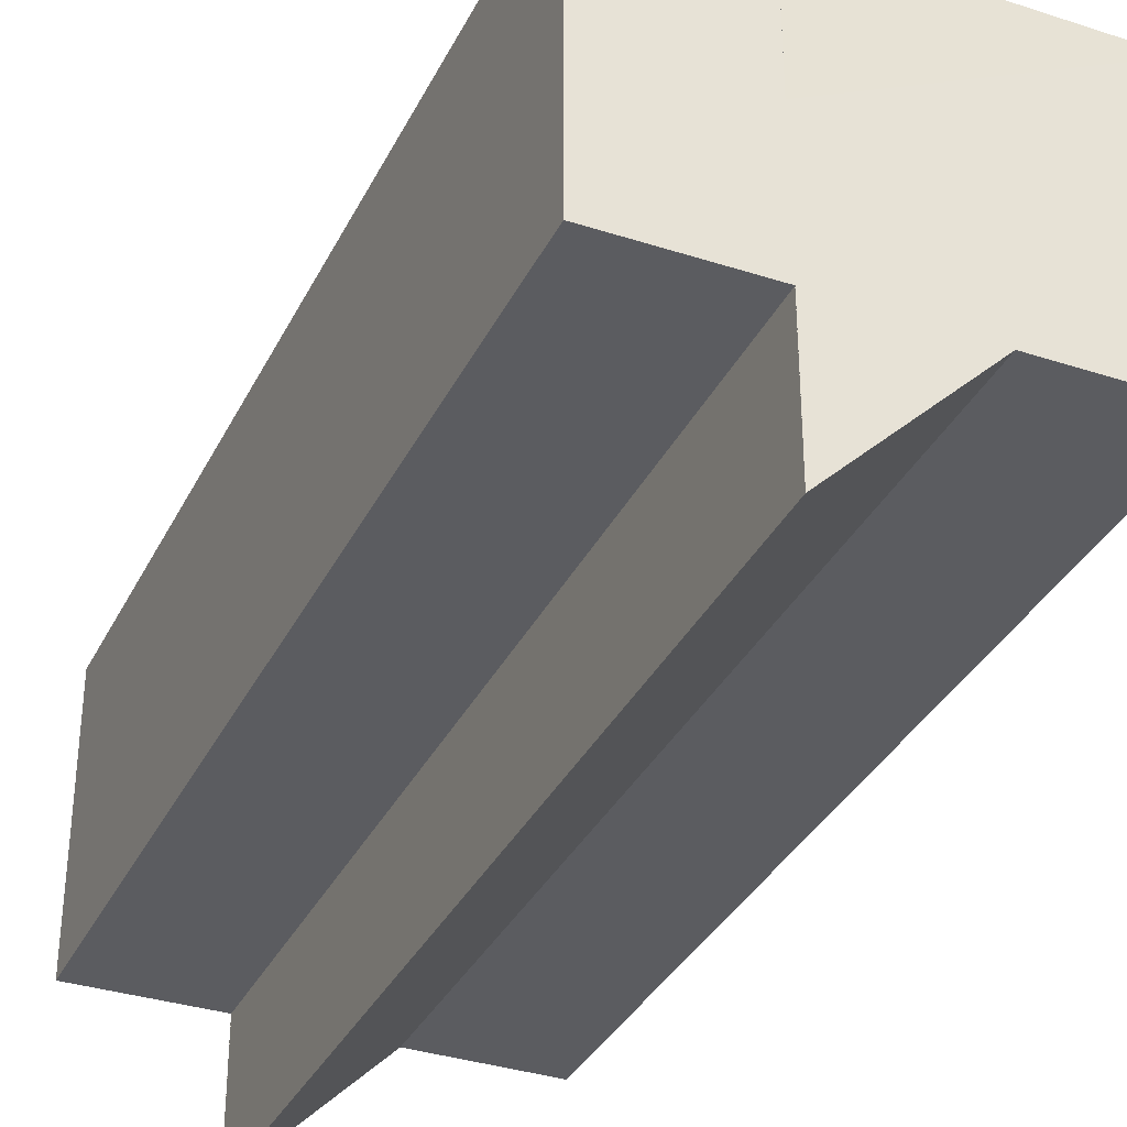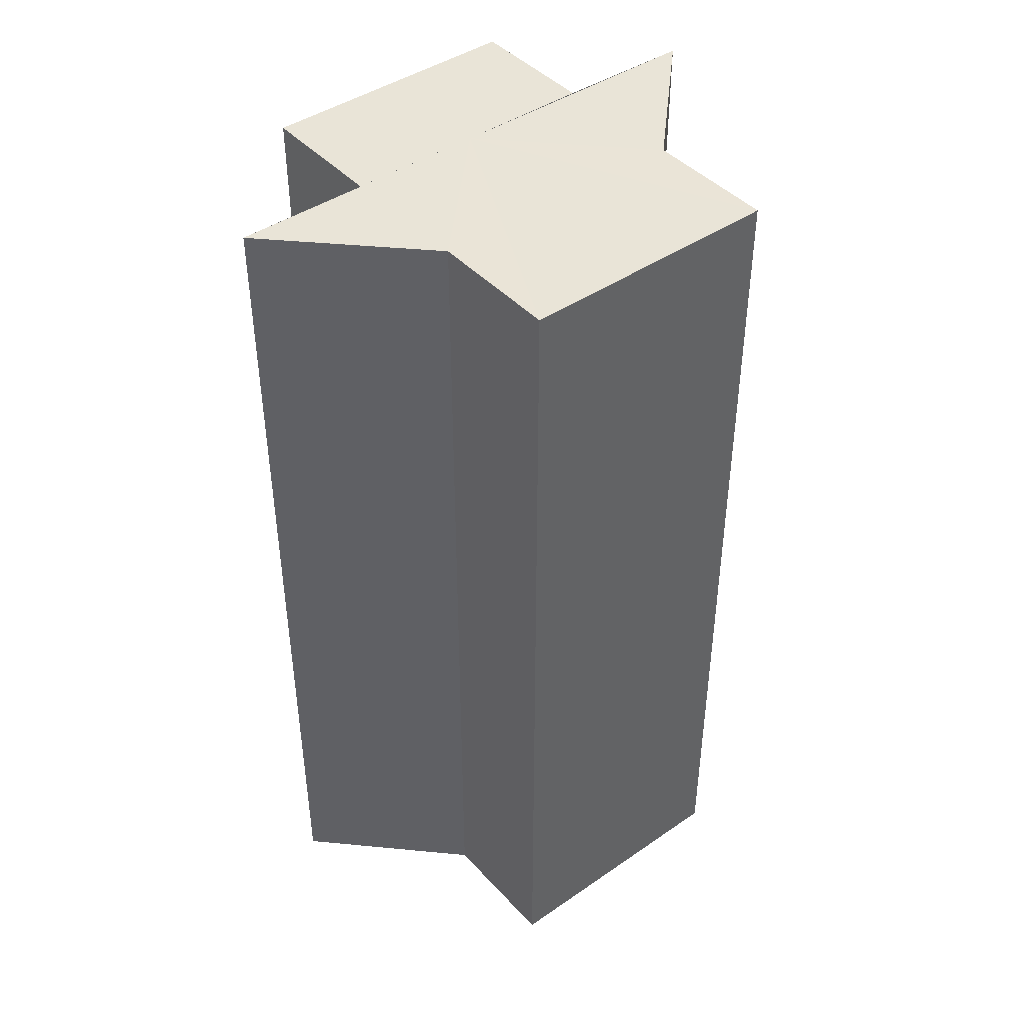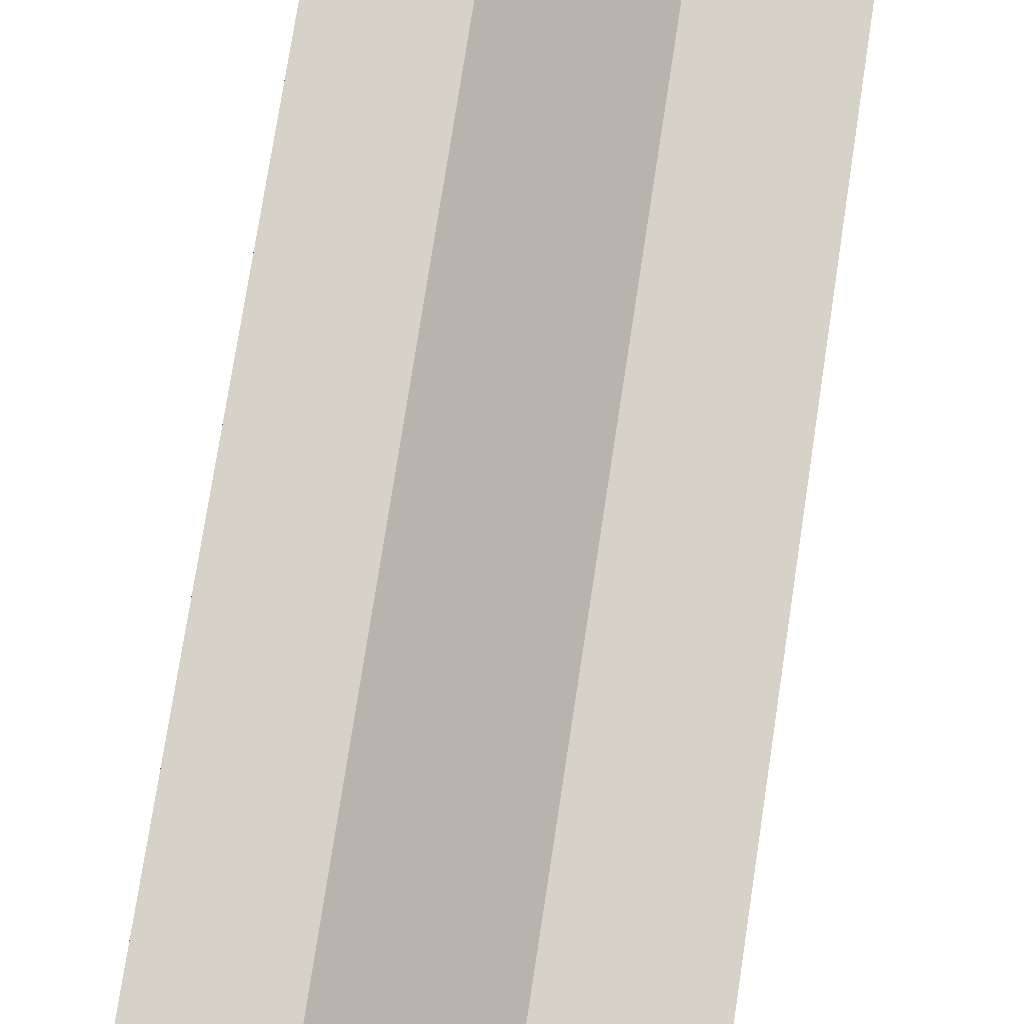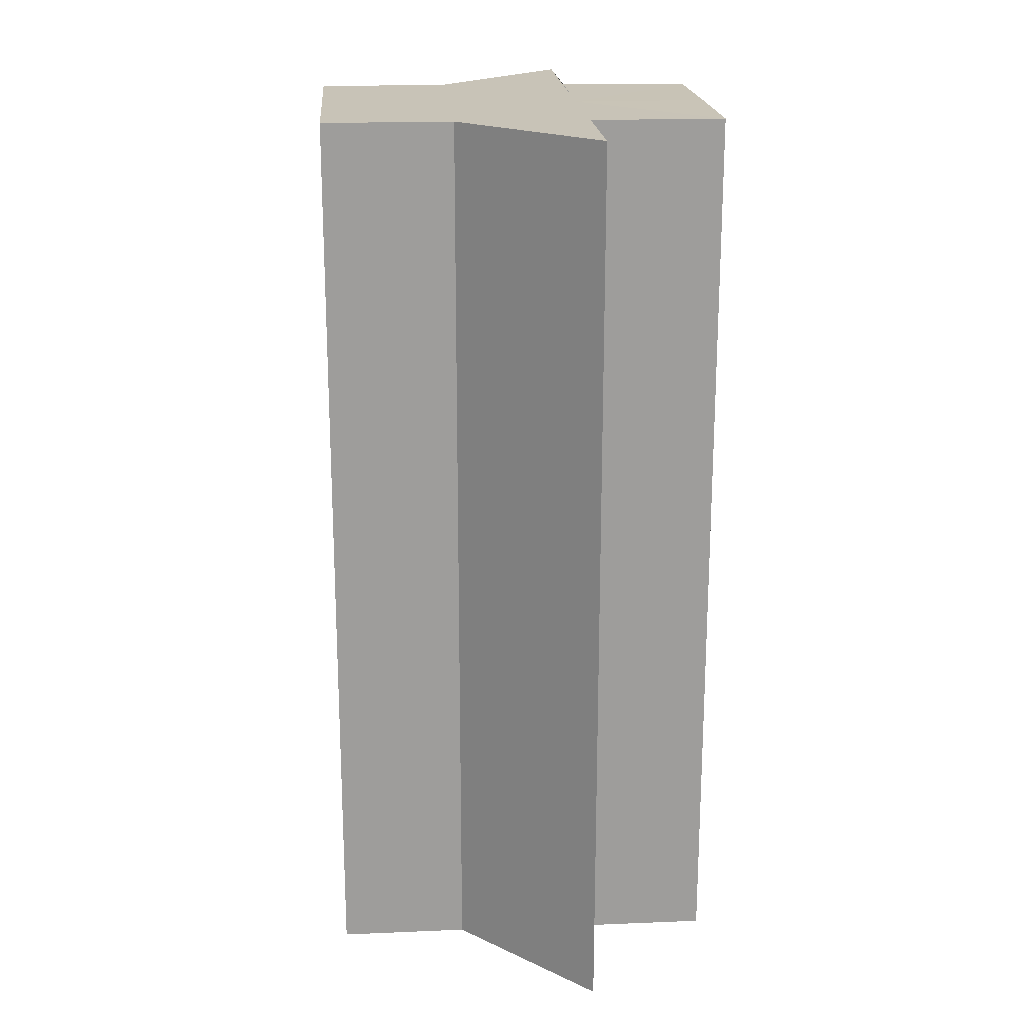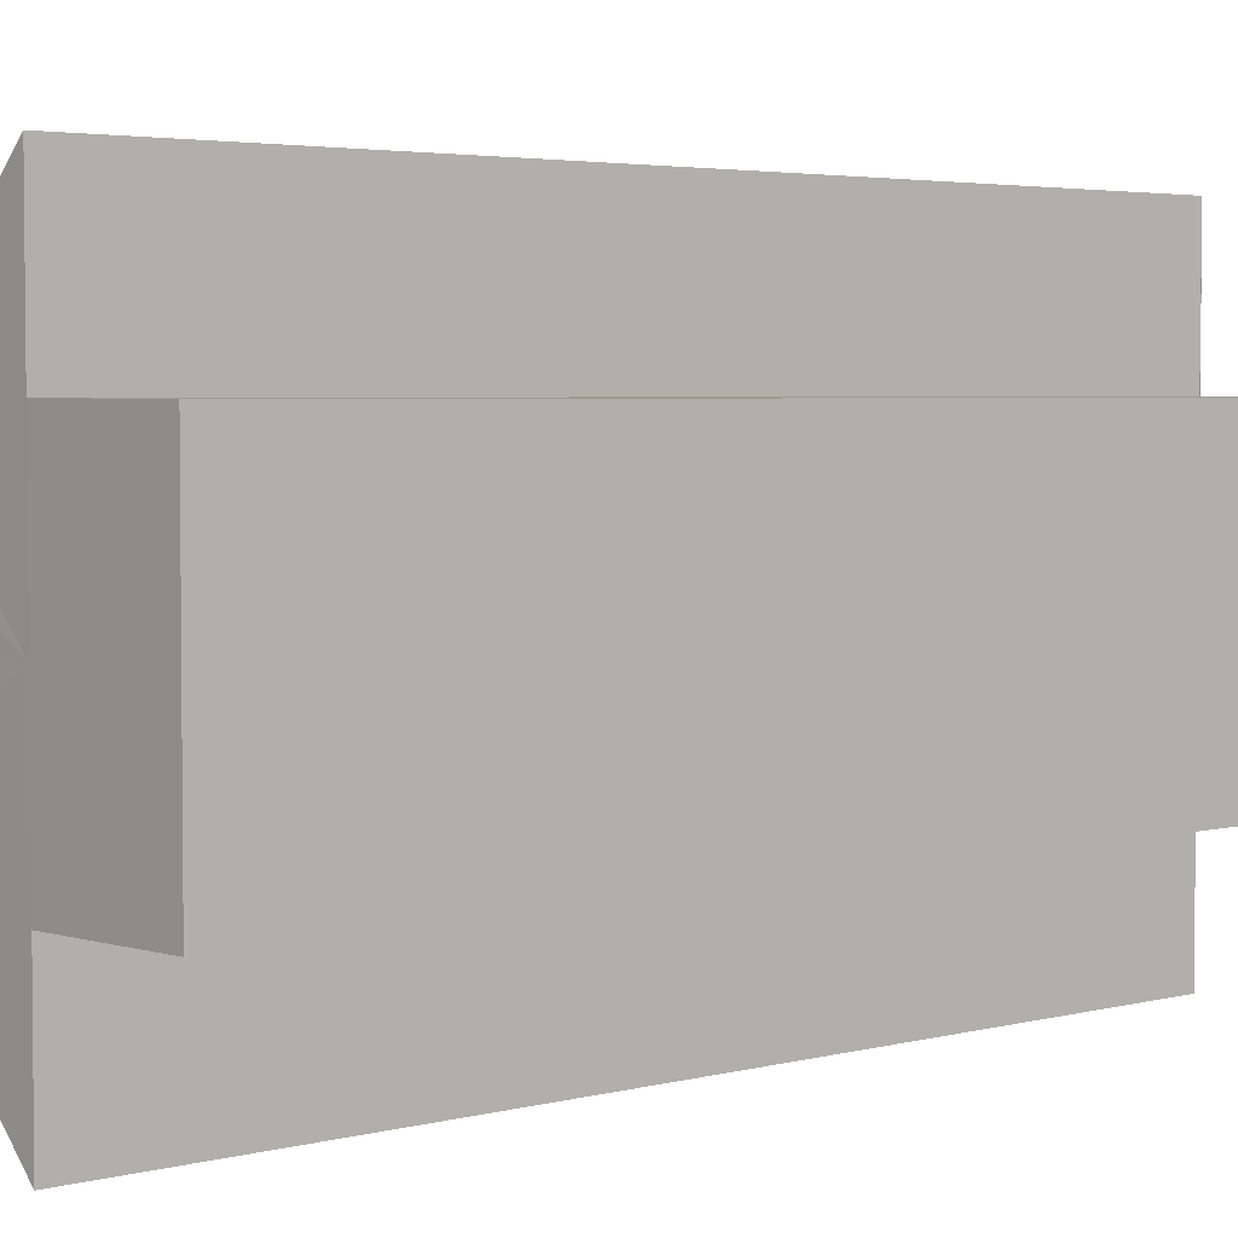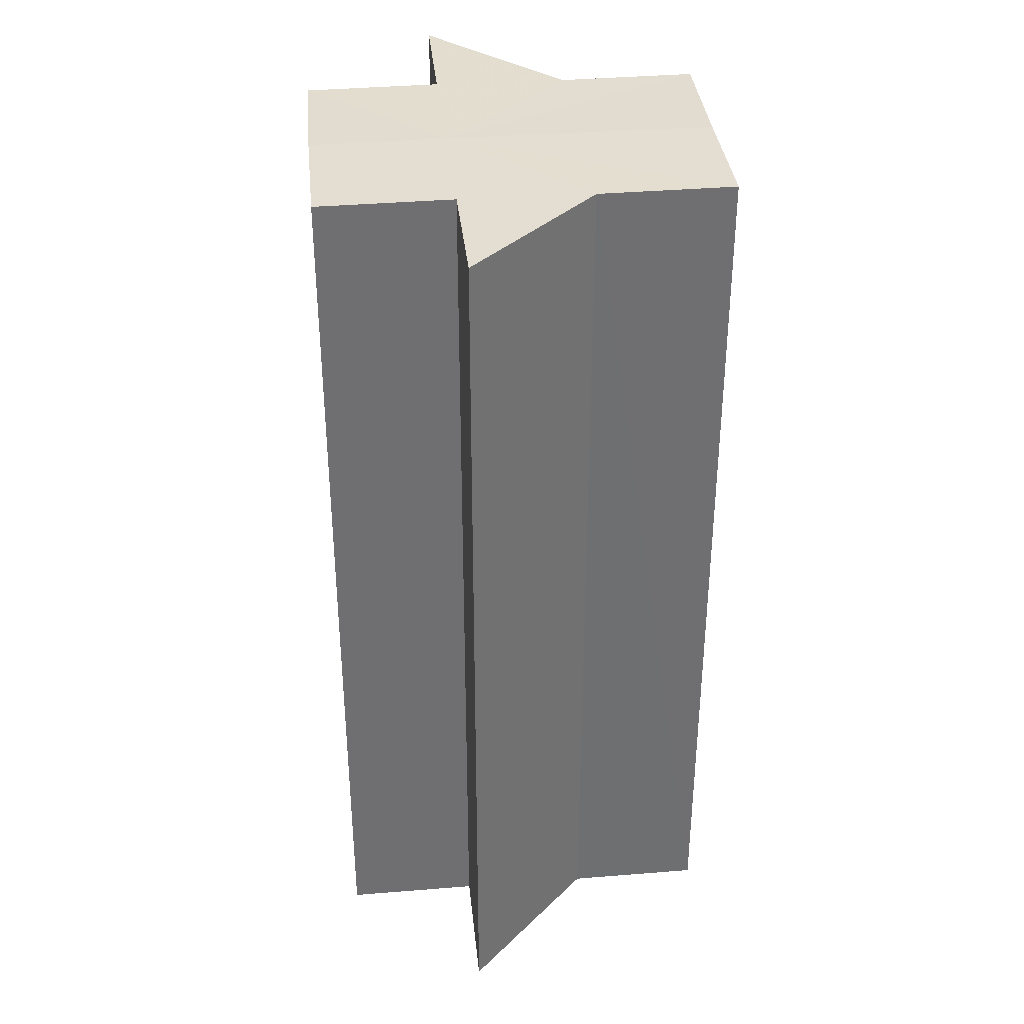
<metadata>
{"format":"obj","ext":"obj","renderer":"f3d","projection":"perspective","resolution":1024,"background":"white","views":[{"elev":-34.7,"azim":-23.7,"up":"+Y"},{"elev":43.4,"azim":51.1,"up":"+Z"},{"elev":77.7,"azim":8.8,"up":"+Y"},{"elev":19.7,"azim":175.7,"up":"+Z"},{"elev":3.6,"azim":-131.6,"up":"+Y"},{"elev":35.7,"azim":-5.6,"up":"+Z"}]}
</metadata>
<code>
o 17221
v 2201 1868 8.559
v 2201 1868 8.559
v 2201 1868 8.628
v 2201 1868 8.628
v 2201 1868 8.559
v 2201 1868 8.628
v 2201 1868 8.628
v 2201 1868 8.628
v 2201 1868 8.628
v 2201 1868 8.628
v 2201 1868 8.628
v 2201 1868 8.628
v 2201 1868 8.628
v 2201 1868 8.628
v 2201 1868 8.628
v 2201 1868 8.628
v 2201 1868 8.628
v 2201 1868 8.628
v 2201 1868 8.628
v 2201 1868 8.559
v 2201 1868 8.559
v 2201 1868 8.559
v 2201 1868 8.559
v 2201 1868 8.628
v 2201 1868 8.628
v 2201 1868 8.559
v 2201 1868 8.628
v 2201 1868 8.559
v 2201 1868 8.559
v 2201 1868 8.559
v 2201 1868 8.559
v 2201 1868 8.628
v 2201 1868 8.559
v 2201 1868 8.628
v 2201 1868 8.628
v 2201 1868 8.559
v 2201 1868 8.628
v 2201 1868 8.559
v 2201 1868 8.559
v 2201 1868 8.559
v 2201 1868 8.559
v 2201 1868 8.559
v 2201 1868 8.628
v 2201 1868 8.628
v 2201 1868 8.628
v 2201 1868 8.628
v 2201 1868 8.559
v 2201 1868 8.559
v 2201 1868 8.559
v 2201 1868 8.559
v 2201 1868 8.628
v 2201 1868 8.559
v 2201 1868 8.559
v 2201 1868 8.559
v 2201 1868 8.559
v 2201 1868 8.628
v 2201 1868 8.628
v 2201 1868 8.559
v 2201 1868 8.559
v 2201 1868 8.628
v 2201 1868 8.628
v 2201 1868 8.628
v 2201 1868 8.628
v 2201 1868 8.559
v 2201 1868 8.559
v 2201 1868 8.628
v 2201 1868 8.559
v 2201 1868 8.559
v 2201 1868 8.559
v 2201 1868 8.559
v 2201 1868 8.628
v 2201 1868 8.559
v 2201 1868 8.559
v 2201 1868 8.628
f 1 2 3
f 4 5 6
f 7 6 8
f 7 8 9
f 7 9 10
f 7 10 11
f 7 12 13
f 7 14 12
f 7 15 14
f 7 16 15
f 7 17 16
f 7 18 17
f 19 20 18
f 21 22 20
f 21 23 22
f 24 23 25
f 21 26 23
f 27 28 24
f 29 30 27
f 30 31 32
f 21 33 26
f 34 33 35
f 21 36 33
f 37 38 34
f 21 39 36
f 40 41 37
f 41 42 43
f 44 39 45
f 46 47 44
f 48 49 46
f 49 50 51
f 21 52 5
f 21 53 52
f 21 54 53
f 21 55 54
f 56 52 57
f 58 59 56
f 60 54 61
f 62 55 63
f 64 65 62
f 66 67 60
f 68 69 66
f 69 70 71
f 72 73 74

</code>
